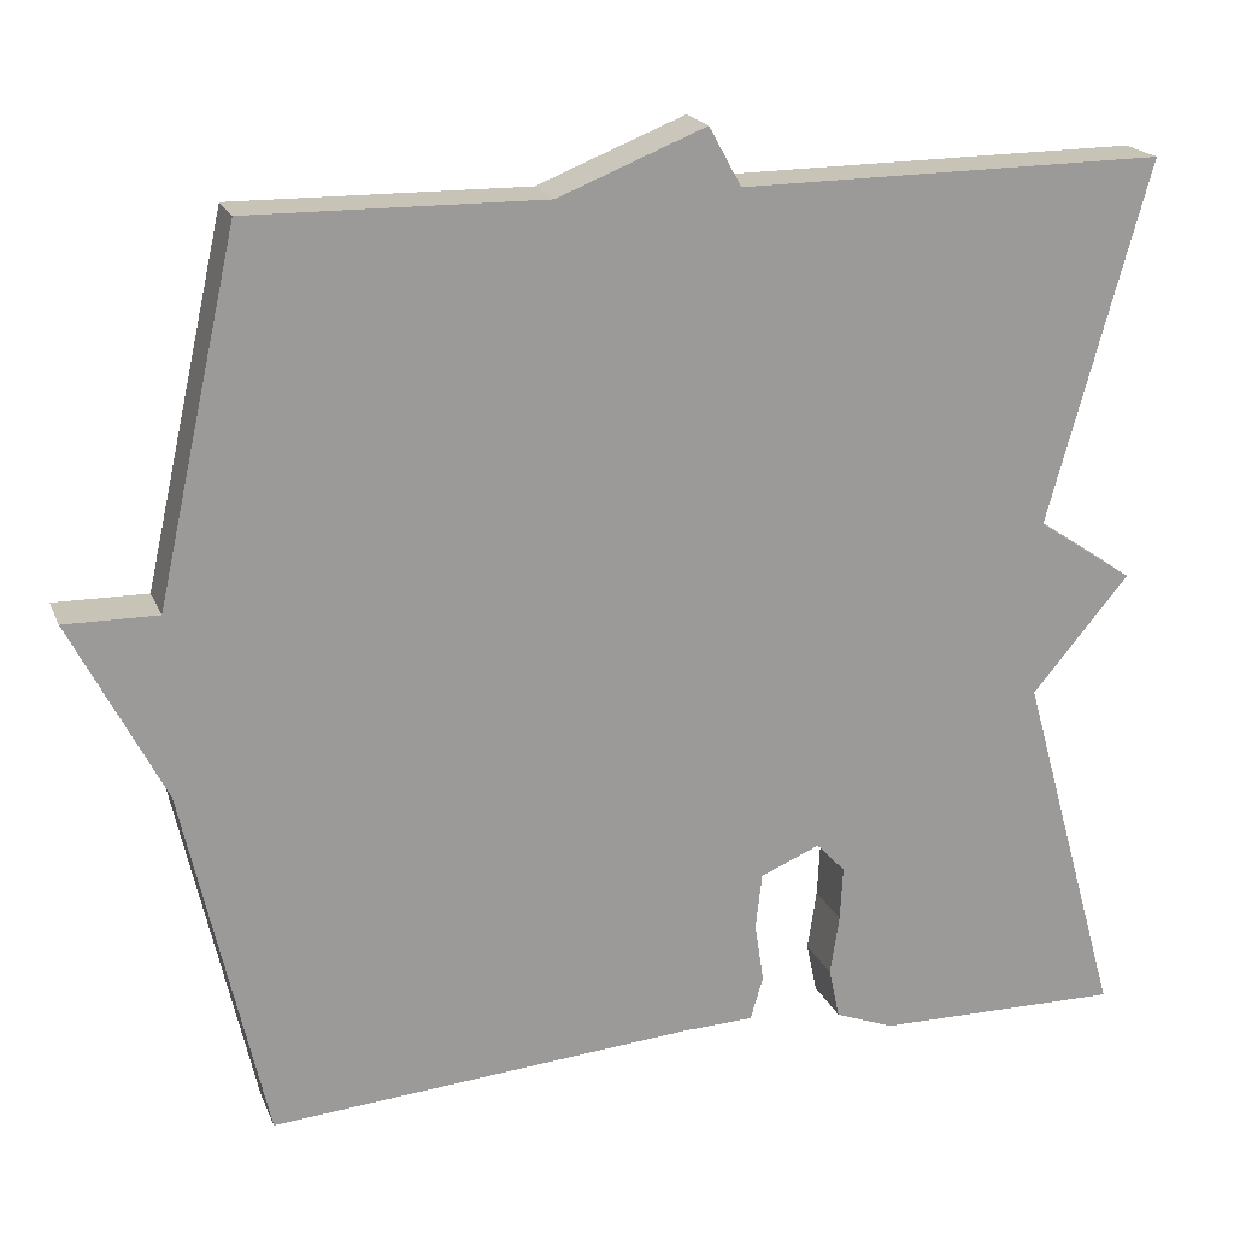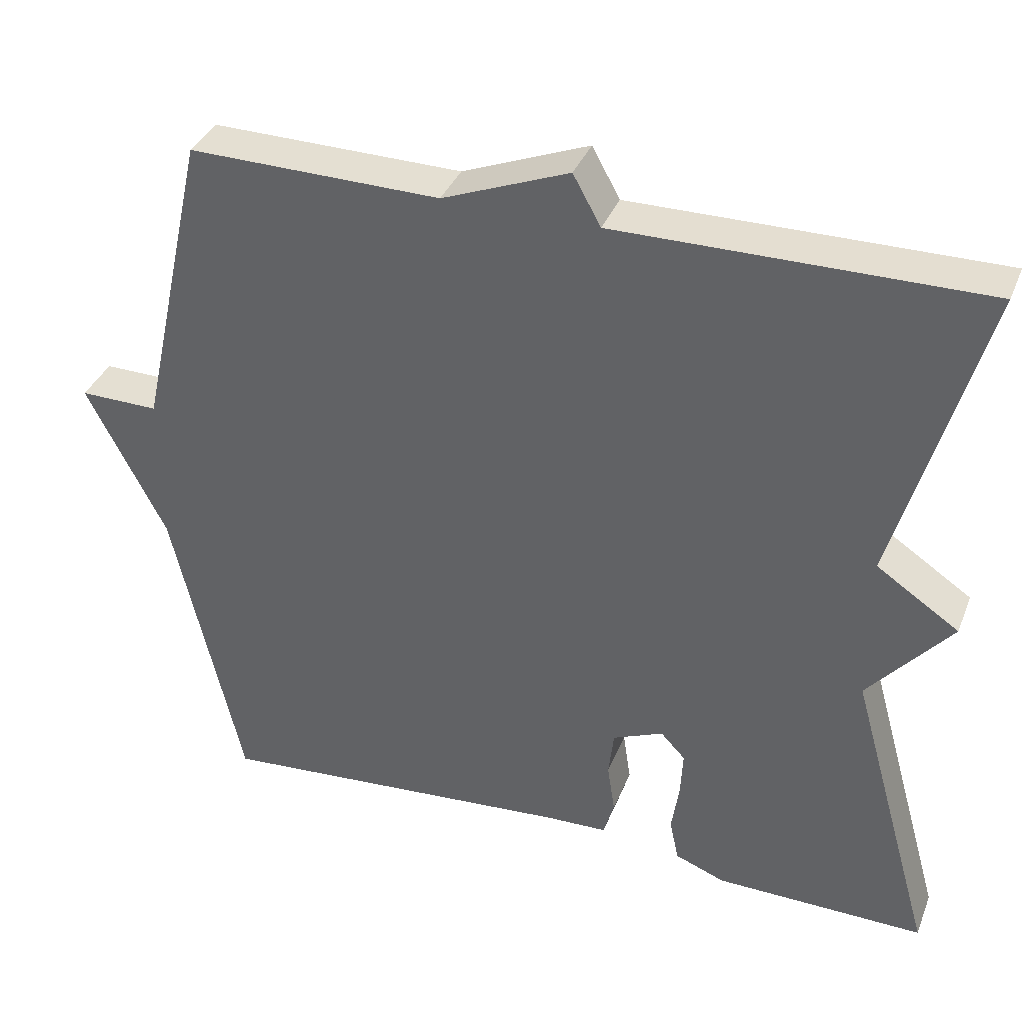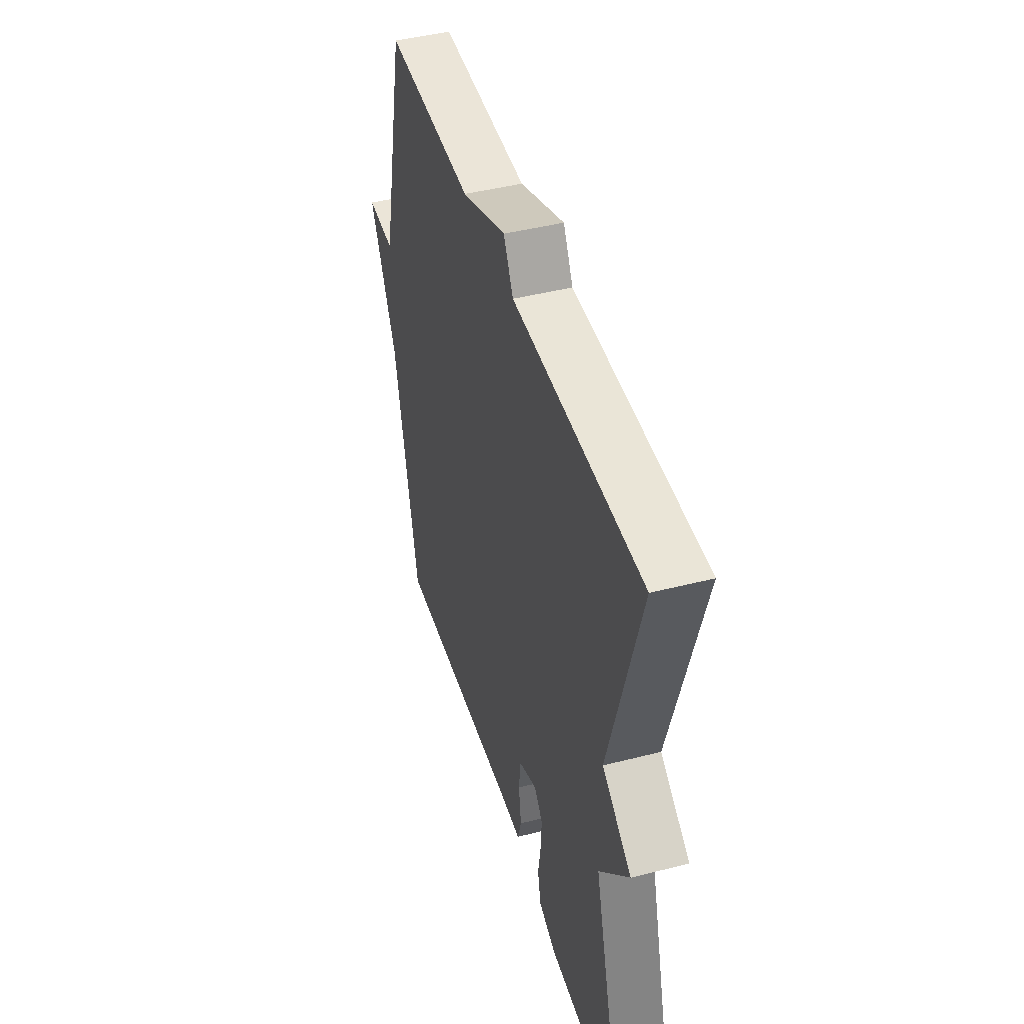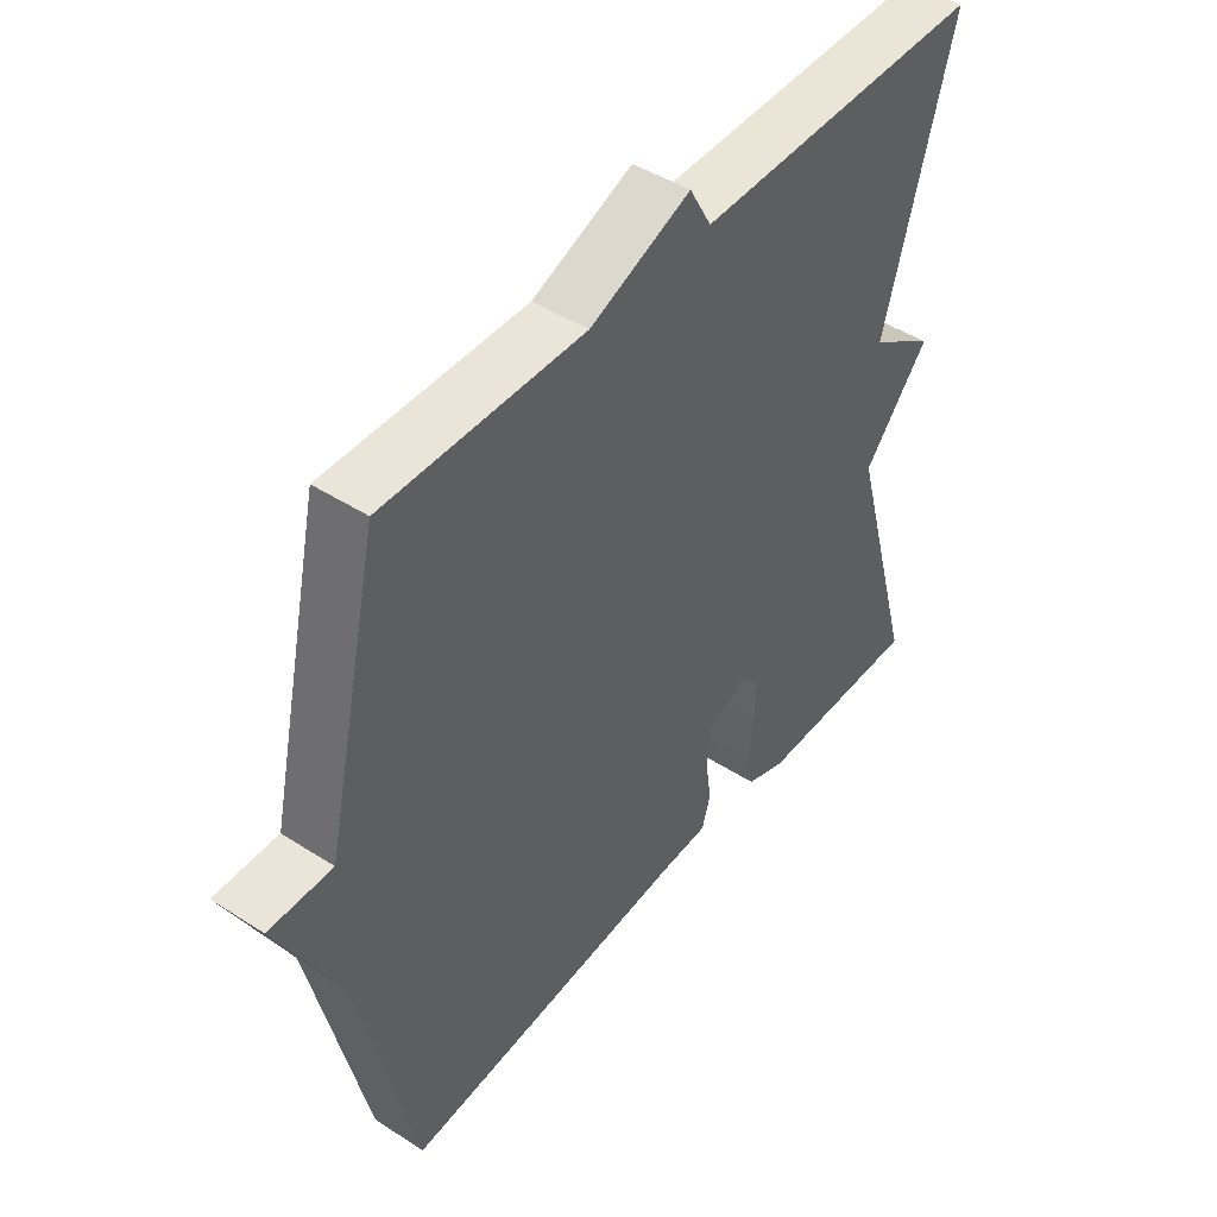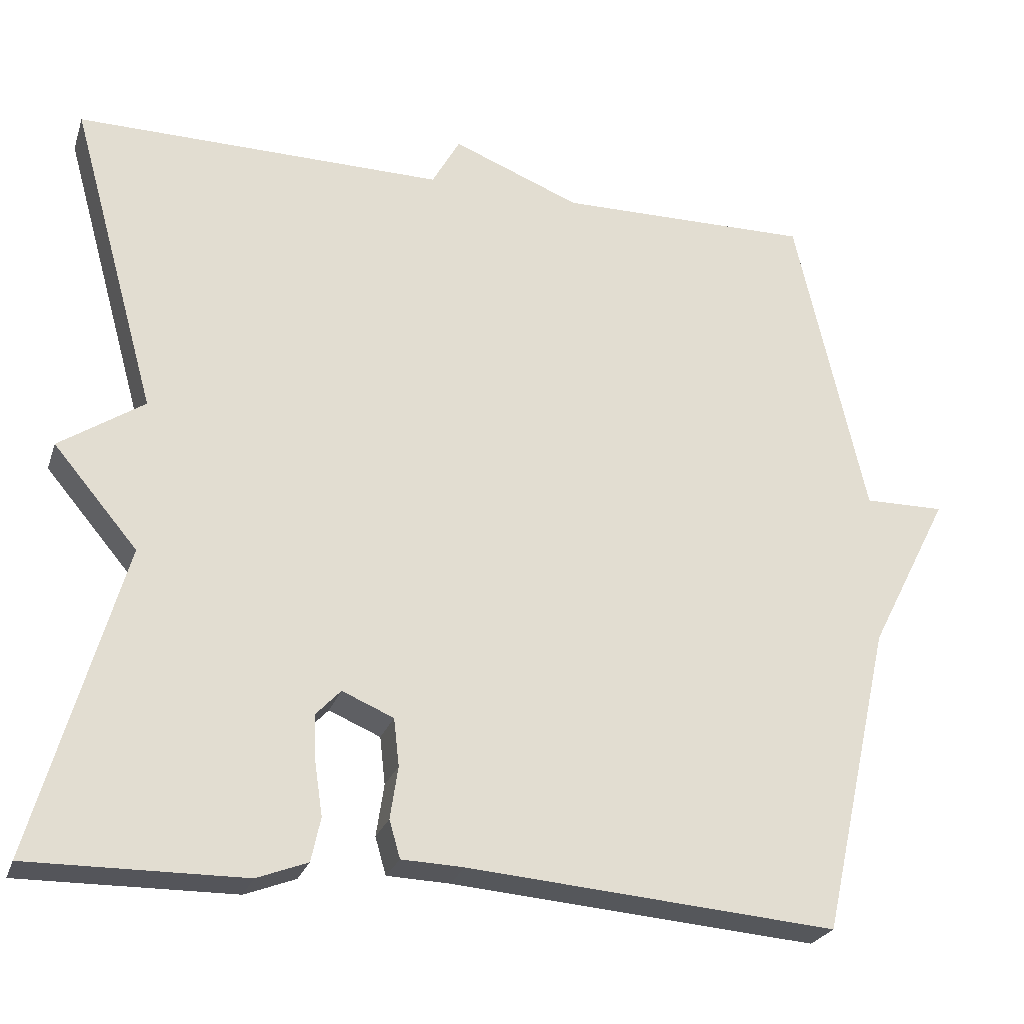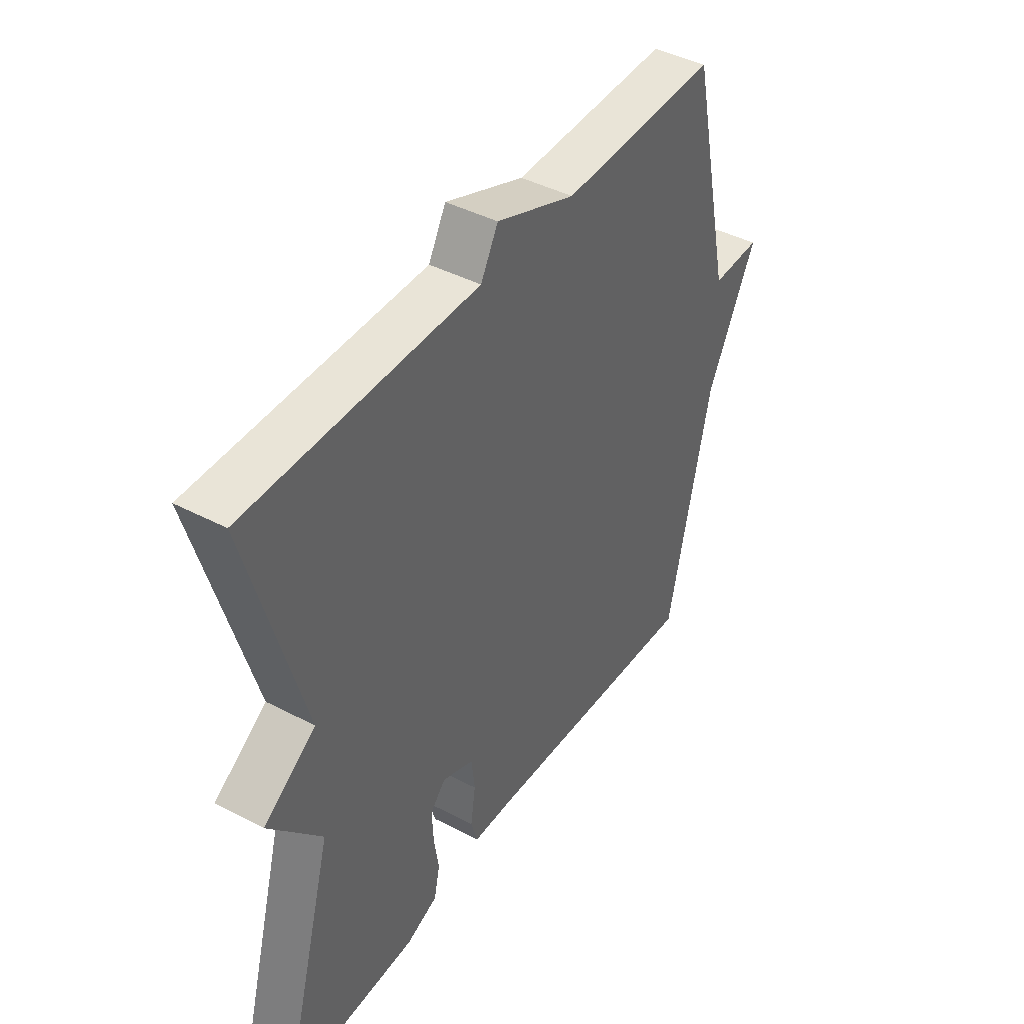
<metadata>
{"format":"obj","ext":"obj","renderer":"f3d","projection":"perspective","resolution":1024,"background":"white","views":[{"elev":19.7,"azim":162.0,"up":"+Z"},{"elev":36.7,"azim":-159.8,"up":"+Z"},{"elev":45.0,"azim":-106.4,"up":"+Z"},{"elev":45.6,"azim":126.5,"up":"+Z"},{"elev":-25.3,"azim":-16.7,"up":"+Z"},{"elev":43.1,"azim":-58.2,"up":"+Z"}]}
</metadata>
<code>
v 0.5 0.07 -0.5
v 0.028 0.07 -0.462
v -0.052 0.07 -0.459
v -0.066 0.07 -0.411
v -0.056 0.07 -0.344
v -0.063 0.07 -0.283
v -0.129 0.07 -0.255
v -0.161 0.07 -0.289
v -0.158 0.07 -0.349
v -0.148 0.07 -0.416
v -0.16 0.07 -0.472
v -0.225 0.07 -0.497
v -0.5 0.07 -0.5
v -0.388 0.07 -0.102
v -0.496 0.07 0.026
v -0.388 0.07 0.098
v -0.5 0.07 0.5
v -0.026 0.07 0.496
v 0.01 0.07 0.561
v 0.174 0.07 0.496
v 0.5 0.07 0.5
v 0.59 0.07 0.099
v 0.693 0.07 0.1
v 0.59 0.07 -0.101
v 0.5 0 -0.5
v 0.028 0 -0.462
v -0.052 0 -0.459
v -0.066 0 -0.411
v -0.056 0 -0.344
v -0.063 0 -0.283
v -0.129 0 -0.255
v -0.161 0 -0.289
v -0.158 0 -0.349
v -0.148 0 -0.416
v -0.16 0 -0.472
v -0.225 0 -0.497
v -0.5 0 -0.5
v -0.388 0 -0.102
v -0.496 0 0.026
v -0.388 0 0.098
v -0.5 0 0.5
v -0.026 0 0.496
v 0.01 0 0.561
v 0.174 0 0.496
v 0.5 0 0.5
v 0.59 0 0.099
v 0.693 0 0.1
v 0.59 0 -0.101
f 22 23 24
f 24 1 2
f 22 24 2
f 21 22 2
f 20 21 2
f 20 2 3
f 19 20 3
f 18 19 3
f 16 17 18
f 14 15 16
f 14 16 18
f 12 13 14
f 11 12 14
f 10 11 14
f 9 10 14
f 8 9 14
f 7 8 14 18
f 6 7 18
f 5 6 18
f 3 4 5
f 3 5 18
f 48 47 46
f 26 25 48
f 26 48 46
f 26 46 45
f 26 45 44
f 27 26 44
f 27 44 43
f 27 43 42
f 42 41 40
f 40 39 38
f 42 40 38
f 38 37 36
f 38 36 35
f 38 35 34
f 38 34 33
f 38 33 32
f 42 38 32 31
f 42 31 30
f 42 30 29
f 29 28 27
f 42 29 27
f 1 25 26 2
f 2 26 27 3
f 3 27 28 4
f 4 28 29 5
f 5 29 30 6
f 6 30 31 7
f 7 31 32 8
f 8 32 33 9
f 9 33 34 10
f 10 34 35 11
f 11 35 36 12
f 12 36 37 13
f 13 37 38 14
f 14 38 39 15
f 15 39 40 16
f 16 40 41 17
f 17 41 42 18
f 18 42 43 19
f 19 43 44 20
f 20 44 45 21
f 21 45 46 22
f 22 46 47 23
f 23 47 48 24
f 24 48 25 1

</code>
